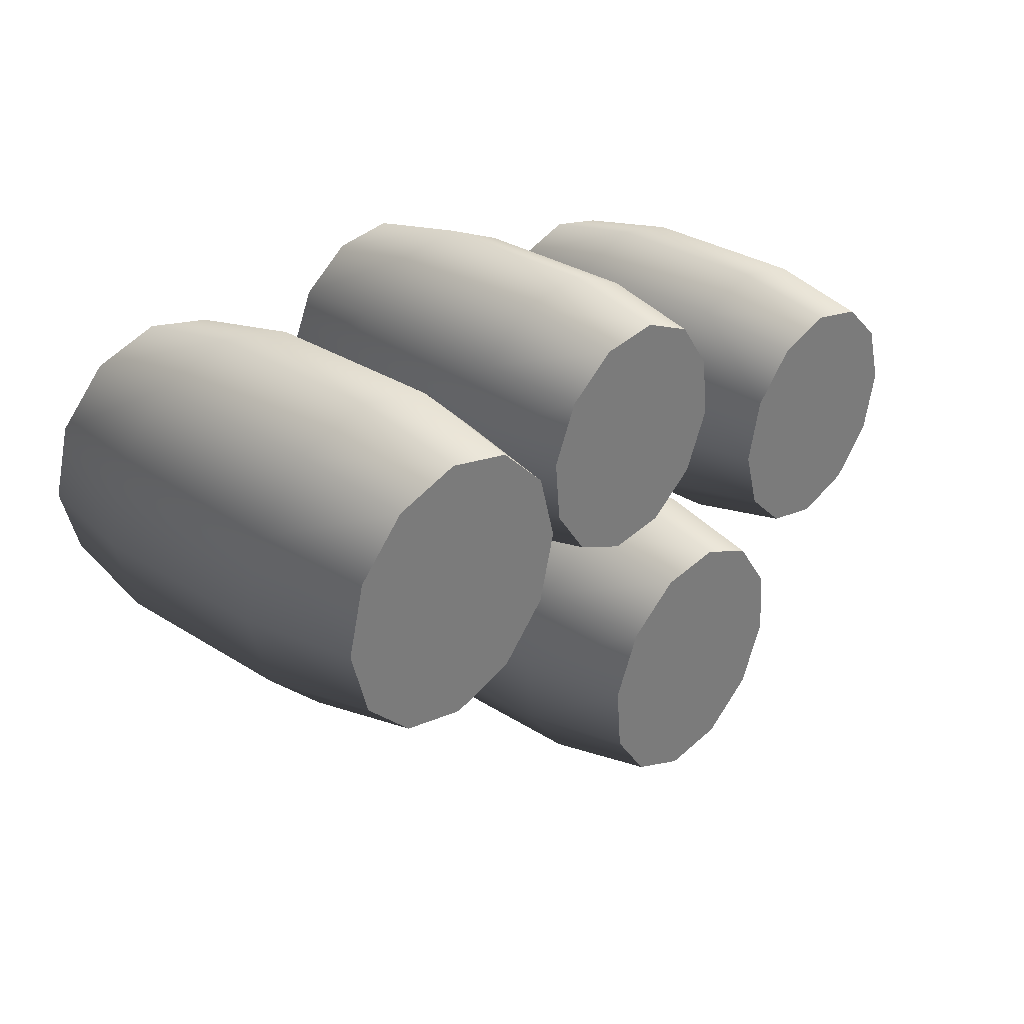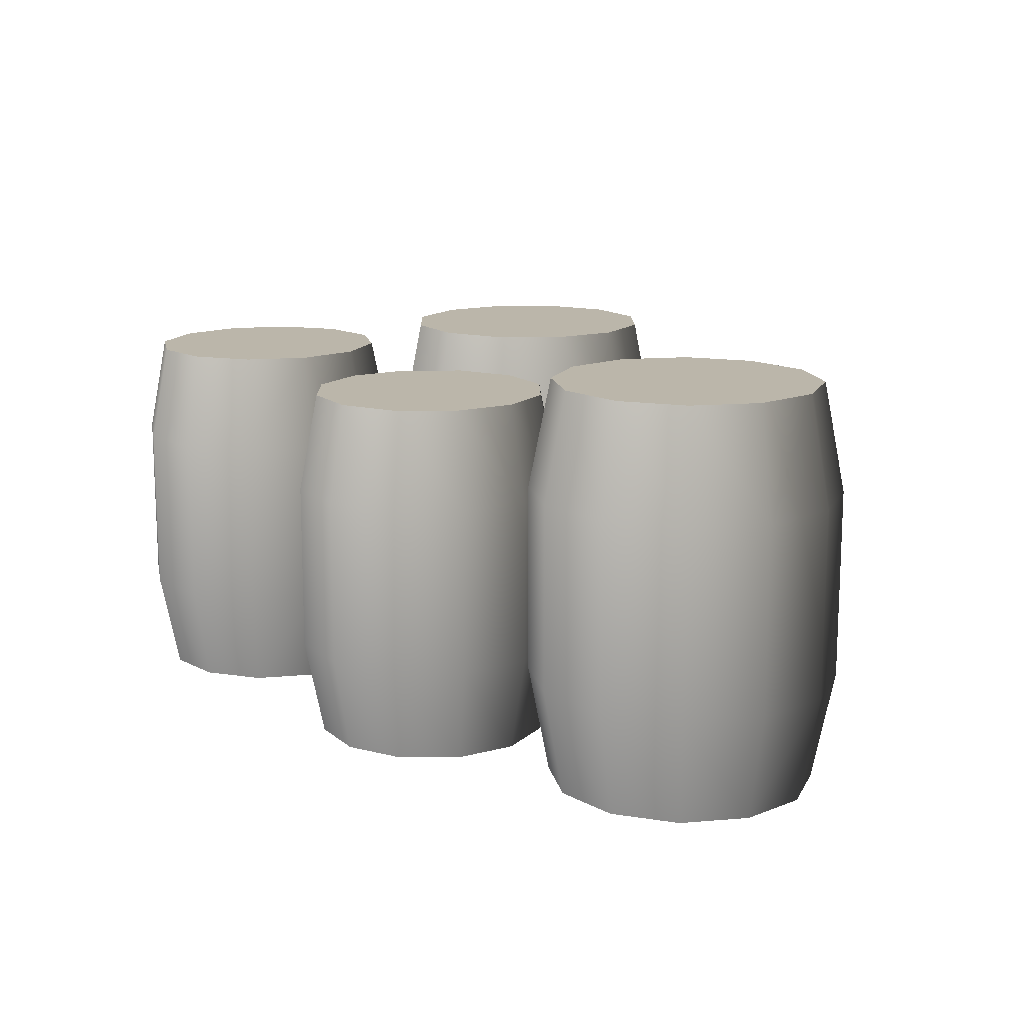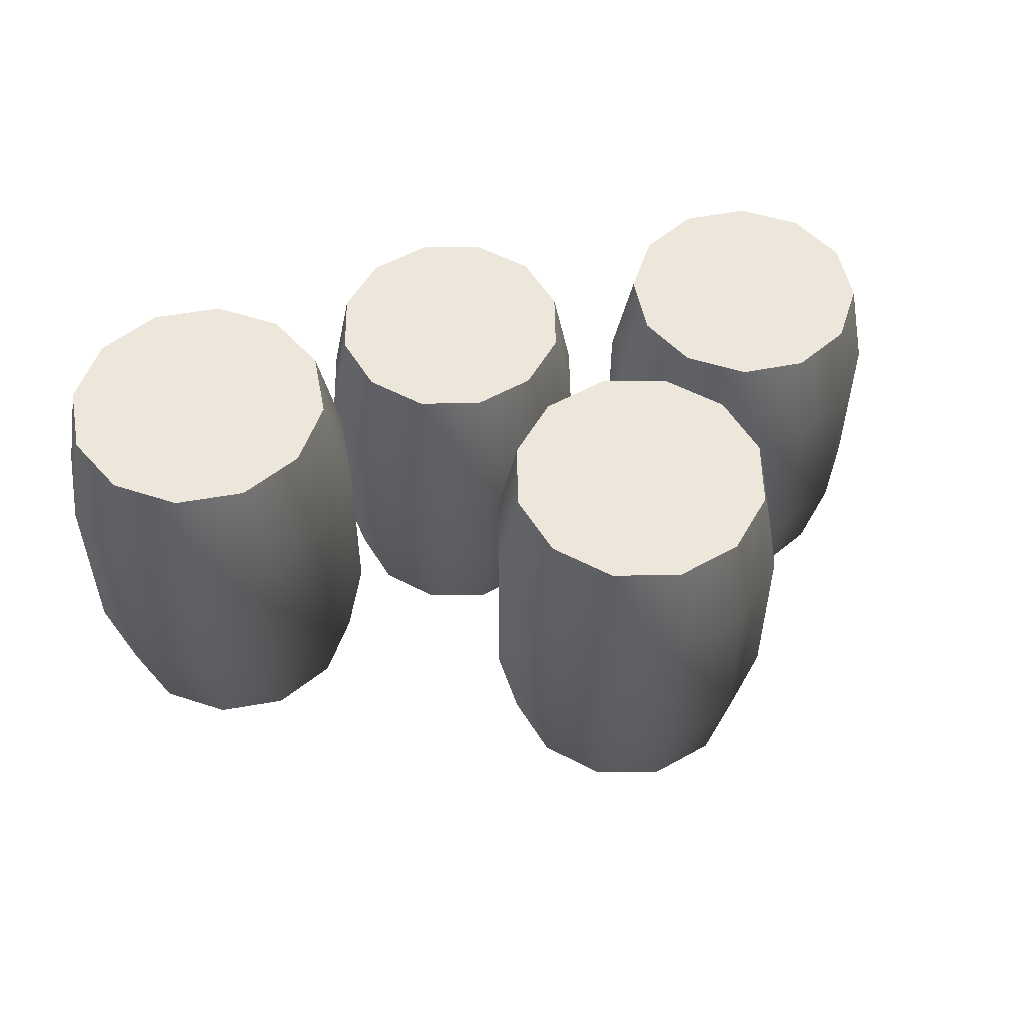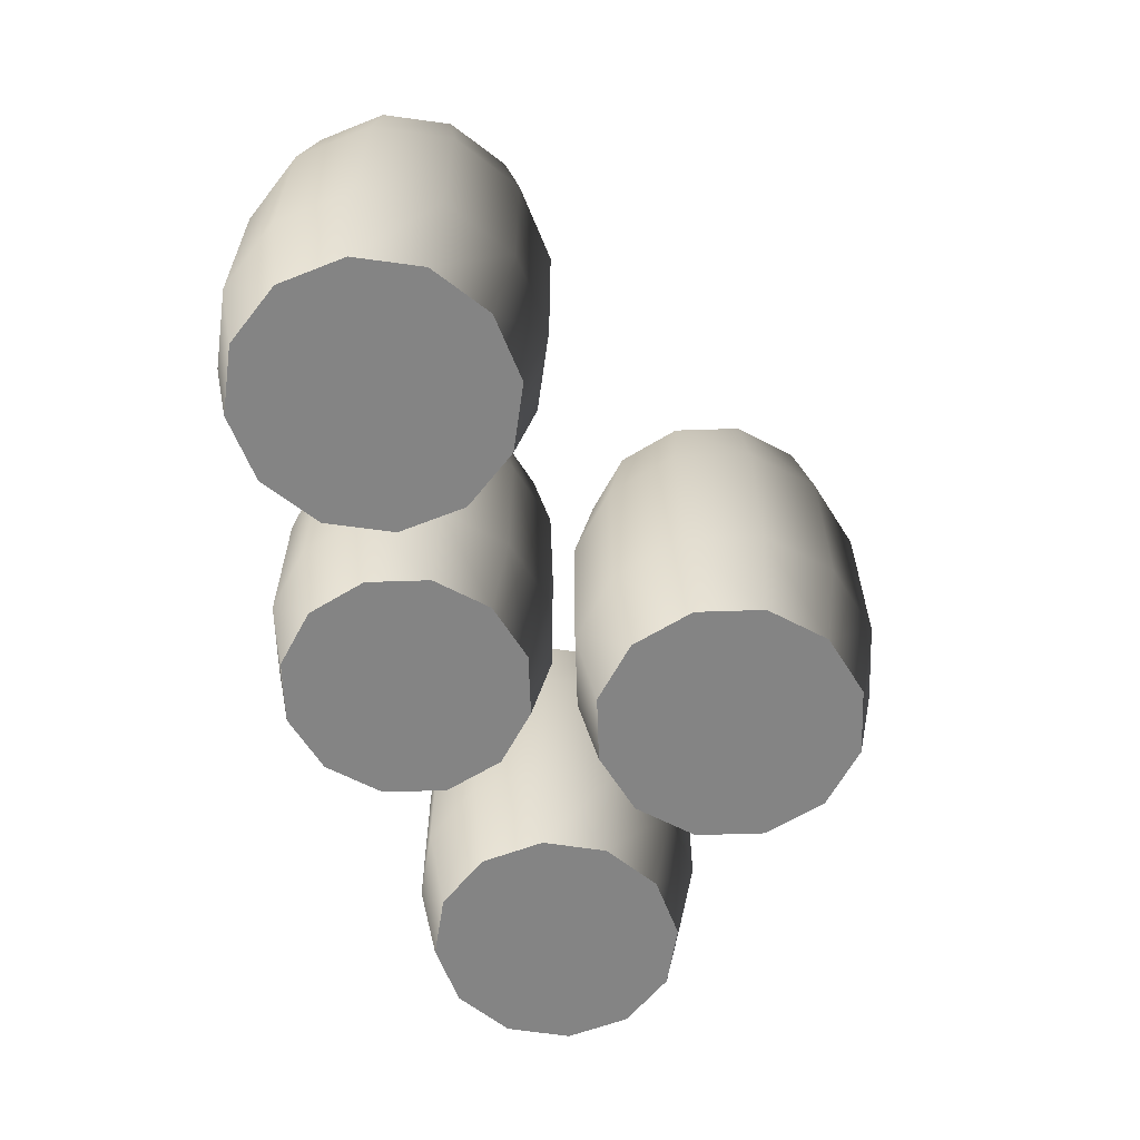
<metadata>
{"format":"obj","ext":"obj","renderer":"f3d","projection":"perspective","resolution":1024,"background":"white","views":[{"elev":31.6,"azim":131.9,"up":"+Z"},{"elev":14.0,"azim":34.7,"up":"+Y"},{"elev":53.4,"azim":154.6,"up":"+Y"},{"elev":-61.4,"azim":97.3,"up":"+Y"}]}
</metadata>
<code>
v -0.5547 0.6874 -0.414
v -0.5039 0.9487 -0.4054
v -0.4884 0.9487 -0.241
v -0.5368 0.6874 -0.223
v -0.3929 0.9487 -0.1063
v -0.4258 0.6874 -0.06654
v -0.4748 0.6874 -0.5884
v -0.435 0.9487 -0.5555
v -0.3183 0.6874 -0.6995
v -0.3003 0.9487 -0.6511
v -0.1273 0.6874 -0.7174
v -0.1359 0.9487 -0.6665
v 0.04712 0.6874 -0.6374
v 0.01419 0.9487 -0.5977
v -0.5547 0.2372 -0.414
v -0.5368 0.2372 -0.223
v -0.4258 0.2372 -0.06654
v 0.04712 0.2372 -0.6374
v -0.1273 0.2372 -0.7174
v -0.3183 0.2372 -0.6995
v -0.4748 0.2372 -0.5884
v -0.5039 -0.02404 -0.4054
v -0.4884 -0.02404 -0.241
v -0.3929 -0.02404 -0.1063
v 0.01419 -0.02404 -0.5977
v -0.1359 -0.02404 -0.6665
v -0.3003 -0.02404 -0.6511
v -0.435 -0.02404 -0.5555
v -0.3929 -0.02404 -0.1063
v -0.5039 -0.02404 -0.4054
v -0.4884 -0.02404 -0.241
v -0.3003 -0.02404 -0.6511
v -0.435 -0.02404 -0.5555
v 0.01419 -0.02404 -0.5977
v -0.1359 -0.02404 -0.6665
v -0.5039 0.9487 -0.4054
v -0.435 0.9487 -0.5555
v -0.3003 0.9487 -0.6511
v -0.3929 0.9487 -0.1063
v -0.4884 0.9487 -0.241
v 0.01419 0.9487 -0.5977
v -0.1359 0.9487 -0.6665
v -0.06036 0.6874 -0.004486
v -0.2514 0.6874 0.01344
v -0.2427 0.9487 -0.03745
v -0.07832 0.9487 -0.05288
v -0.3929 0.9487 -0.1063
v -0.4258 0.6874 -0.06654
v 0.0961 0.6874 -0.1155
v 0.05635 0.9487 -0.1485
v 0.1761 0.6874 -0.2899
v 0.1252 0.9487 -0.2986
v 0.1582 0.6874 -0.4809
v 0.1098 0.9487 -0.463
v 0.04712 0.6874 -0.6374
v 0.01419 0.9487 -0.5977
v -0.06036 0.2372 -0.004486
v -0.2514 0.2372 0.01344
v -0.4258 0.2372 -0.06654
v 0.04712 0.2372 -0.6374
v 0.1582 0.2372 -0.4809
v 0.1761 0.2372 -0.2899
v 0.0961 0.2372 -0.1155
v -0.07832 -0.02404 -0.05288
v -0.2427 -0.02404 -0.03745
v -0.3929 -0.02404 -0.1063
v 0.01419 -0.02404 -0.5977
v 0.1098 -0.02404 -0.463
v 0.1252 -0.02404 -0.2986
v 0.05635 -0.02404 -0.1485
v -0.2427 -0.02404 -0.03745
v -0.07832 -0.02404 -0.05288
v -0.3929 -0.02404 -0.1063
v 0.1252 -0.02404 -0.2986
v 0.01419 -0.02404 -0.5977
v 0.1098 -0.02404 -0.463
v 0.05635 -0.02404 -0.1485
v -0.2427 0.9487 -0.03745
v -0.3929 0.9487 -0.1063
v -0.07832 0.9487 -0.05288
v 0.01419 0.9487 -0.5977
v 0.1252 0.9487 -0.2986
v 0.1098 0.9487 -0.463
v 0.05635 0.9487 -0.1485
v -0.5977 0.6497 -0.1747
v -0.6211 0.8967 -0.1319
v -0.7728 0.8967 -0.169
v -0.7739 0.6497 -0.2177
v -0.9226 0.8967 -0.1252
v -0.9479 0.6497 -0.1669
v -0.4666 0.6497 -0.04941
v -0.5083 0.8967 -0.02408
v -0.4158 0.6497 0.1247
v -0.4646 0.8967 0.1257
v -0.4588 0.6497 0.3008
v -0.5016 0.8967 0.2774
v -0.5841 0.6497 0.4319
v -0.6094 0.8967 0.3902
v -0.5977 0.2242 -0.1747
v -0.7739 0.2242 -0.2177
v -0.9479 0.2242 -0.1669
v -0.5841 0.2242 0.4319
v -0.4588 0.2242 0.3008
v -0.4158 0.2242 0.1247
v -0.4666 0.2242 -0.04941
v -0.6211 -0.02272 -0.1319
v -0.7728 -0.02272 -0.169
v -0.9226 -0.02272 -0.1252
v -0.6094 -0.02272 0.3902
v -0.5016 -0.02272 0.2774
v -0.4646 -0.02272 0.1257
v -0.5083 -0.02272 -0.02408
v -0.9226 -0.02272 -0.1252
v -0.6211 -0.02272 -0.1319
v -0.7728 -0.02272 -0.169
v -0.4646 -0.02272 0.1257
v -0.5083 -0.02272 -0.02408
v -0.6094 -0.02272 0.3902
v -0.5016 -0.02272 0.2774
v -0.6211 0.8967 -0.1319
v -0.5083 0.8967 -0.02408
v -0.4646 0.8967 0.1257
v -0.9226 0.8967 -0.1252
v -0.7728 0.8967 -0.169
v -0.6094 0.8967 0.3902
v -0.5016 0.8967 0.2774
v -1.116 0.6497 0.1404
v -1.073 0.6497 -0.03582
v -1.03 0.8967 -0.01238
v -1.067 0.8967 0.1393
v -0.9226 0.8967 -0.1252
v -0.9479 0.6497 -0.1669
v -1.065 0.6497 0.3144
v -1.024 0.8967 0.2891
v -0.9343 0.6497 0.4397
v -0.9109 0.8967 0.397
v -1.116 0.2242 0.1404
v -1.073 0.2242 -0.03582
v -0.9479 0.2242 -0.1669
v -0.9343 0.2242 0.4397
v -1.065 0.2242 0.3144
v -1.067 -0.02272 0.1393
v -1.03 -0.02272 -0.01238
v -0.9226 -0.02272 -0.1252
v -0.9109 -0.02272 0.397
v -1.024 -0.02272 0.2891
v -0.5841 0.6497 0.4319
v -0.7582 0.6497 0.4827
v -0.7593 0.8967 0.434
v -0.6094 0.8967 0.3902
v -0.9109 0.8967 0.397
v -0.9343 0.6497 0.4397
v -0.5841 0.2242 0.4319
v -0.7582 0.2242 0.4827
v -0.9343 0.2242 0.4397
v -0.6094 -0.02272 0.3902
v -0.7593 -0.02272 0.434
v -0.9109 -0.02272 0.397
v -1.03 -0.02272 -0.01238
v -1.067 -0.02272 0.1393
v -0.9226 -0.02272 -0.1252
v -0.9109 -0.02272 0.397
v -0.6094 -0.02272 0.3902
v -0.7593 -0.02272 0.434
v -1.024 -0.02272 0.2891
v -1.03 0.8967 -0.01238
v -0.9226 0.8967 -0.1252
v -1.067 0.8967 0.1393
v -0.6094 0.8967 0.3902
v -0.9109 0.8967 0.397
v -0.7593 0.8967 0.434
v -1.024 0.8967 0.2891
v -0.3162 0.6348 0.4991
v -0.2715 0.8761 0.4825
v -0.1832 0.8761 0.6068
v -0.2136 0.6348 0.6435
v -0.0446 0.8761 0.6704
v -0.05257 0.6348 0.7174
v -0.3327 0.6348 0.3227
v -0.2858 0.8761 0.3306
v -0.2589 0.6348 0.1616
v -0.2222 0.8761 0.192
v -0.1144 0.6348 0.05907
v -0.09783 0.8761 0.1038
v 0.06197 0.6348 0.0425
v 0.054 0.8761 0.08949
v -0.3162 0.2191 0.4991
v -0.2136 0.2191 0.6435
v -0.05257 0.2191 0.7174
v 0.06197 0.2191 0.0425
v -0.1144 0.2191 0.05907
v -0.2589 0.2191 0.1616
v -0.3327 0.2191 0.3227
v -0.2715 -0.0222 0.4825
v -0.1832 -0.0222 0.6068
v -0.0446 -0.0222 0.6704
v 0.054 -0.0222 0.08949
v -0.09783 -0.0222 0.1038
v -0.2222 -0.0222 0.192
v -0.2858 -0.0222 0.3306
v -0.0446 -0.0222 0.6704
v -0.2715 -0.0222 0.4825
v -0.1832 -0.0222 0.6068
v -0.2222 -0.0222 0.192
v -0.2858 -0.0222 0.3306
v 0.054 -0.0222 0.08949
v -0.09783 -0.0222 0.1038
v -0.2715 0.8761 0.4825
v -0.2858 0.8761 0.3306
v -0.2222 0.8761 0.192
v -0.0446 0.8761 0.6704
v -0.1832 0.8761 0.6068
v 0.054 0.8761 0.08949
v -0.09783 0.8761 0.1038
v 0.2683 0.6348 0.5983
v 0.1238 0.6348 0.7008
v 0.1072 0.8761 0.6561
v 0.2316 0.8761 0.5679
v -0.0446 0.8761 0.6704
v -0.05257 0.6348 0.7174
v 0.2683 0.2191 0.5983
v 0.1238 0.2191 0.7008
v -0.05257 0.2191 0.7174
v 0.2316 -0.0222 0.5679
v 0.1072 -0.0222 0.6561
v -0.0446 -0.0222 0.6704
v 0.06197 0.6348 0.0425
v 0.223 0.6348 0.1163
v 0.1926 0.8761 0.1531
v 0.054 0.8761 0.08949
v 0.2809 0.8761 0.2774
v 0.3256 0.6348 0.2608
v 0.2952 0.8761 0.4292
v 0.3421 0.6348 0.4372
v 0.2316 0.8761 0.5679
v 0.2683 0.6348 0.5983
v 0.06197 0.2191 0.0425
v 0.223 0.2191 0.1163
v 0.3256 0.2191 0.2608
v 0.3421 0.2191 0.4372
v 0.2683 0.2191 0.5983
v 0.054 -0.0222 0.08949
v 0.1926 -0.0222 0.1531
v 0.2809 -0.0222 0.2774
v 0.2952 -0.0222 0.4292
v 0.2316 -0.0222 0.5679
v 0.1072 -0.0222 0.6561
v 0.2316 -0.0222 0.5679
v -0.0446 -0.0222 0.6704
v 0.2809 -0.0222 0.2774
v 0.054 -0.0222 0.08949
v 0.1926 -0.0222 0.1531
v 0.2952 -0.0222 0.4292
v 0.1072 0.8761 0.6561
v -0.0446 0.8761 0.6704
v 0.2316 0.8761 0.5679
v 0.054 0.8761 0.08949
v 0.2809 0.8761 0.2774
v 0.1926 0.8761 0.1531
v 0.2952 0.8761 0.4292
v 0.7355 0.7023 -0.04684
v 0.7358 0.9692 0.005889
v 0.5731 0.9692 0.05045
v 0.5465 0.7023 0.004922
v 0.4544 0.9692 0.1704
v 0.4086 0.7023 0.1443
v 0.9251 0.7023 0.00285
v 0.899 0.9692 0.04866
v 1.064 0.7023 0.1407
v 1.019 0.9692 0.1673
v 1.116 0.7023 0.3297
v 1.064 0.9692 0.33
v 1.067 0.7023 0.5194
v 1.021 0.9692 0.4932
v 0.7355 0.2423 -0.04684
v 0.5465 0.2423 0.004922
v 0.4086 0.2423 0.1443
v 1.067 0.2423 0.5194
v 1.116 0.2423 0.3297
v 1.064 0.2423 0.1407
v 0.9251 0.2423 0.00285
v 0.7358 -0.02456 0.005889
v 0.5731 -0.02456 0.05045
v 0.4544 -0.02456 0.1704
v 1.021 -0.02456 0.4932
v 1.064 -0.02456 0.33
v 1.019 -0.02456 0.1673
v 0.899 -0.02456 0.04866
v 0.4544 -0.02456 0.1704
v 0.7358 -0.02456 0.005889
v 0.5731 -0.02456 0.05045
v 1.019 -0.02456 0.1673
v 0.899 -0.02456 0.04866
v 1.021 -0.02456 0.4932
v 1.064 -0.02456 0.33
v 0.7358 0.9692 0.005889
v 0.899 0.9692 0.04866
v 1.019 0.9692 0.1673
v 0.4544 0.9692 0.1704
v 0.5731 0.9692 0.05045
v 1.021 0.9692 0.4932
v 1.064 0.9692 0.33
v 0.4107 0.7023 0.5229
v 0.3589 0.7023 0.3339
v 0.4117 0.9692 0.3336
v 0.4562 0.9692 0.4963
v 0.4544 0.9692 0.1704
v 0.4086 0.7023 0.1443
v 0.5501 0.7023 0.6608
v 0.5762 0.9692 0.615
v 0.4107 0.2423 0.5229
v 0.3589 0.2423 0.3339
v 0.4086 0.2423 0.1443
v 0.5501 0.2423 0.6608
v 0.4562 -0.02456 0.4963
v 0.4117 -0.02456 0.3336
v 0.4544 -0.02456 0.1704
v 0.5762 -0.02456 0.615
v 1.067 0.7023 0.5194
v 0.9287 0.7023 0.6587
v 0.9021 0.9692 0.6132
v 1.021 0.9692 0.4932
v 0.7394 0.9692 0.6577
v 0.7397 0.7023 0.7105
v 0.5762 0.9692 0.615
v 0.5501 0.7023 0.6608
v 1.067 0.2423 0.5194
v 0.9287 0.2423 0.6587
v 0.7397 0.2423 0.7105
v 0.5501 0.2423 0.6608
v 1.021 -0.02456 0.4932
v 0.9021 -0.02456 0.6132
v 0.7394 -0.02456 0.6577
v 0.5762 -0.02456 0.615
v 0.4117 -0.02456 0.3336
v 0.4562 -0.02456 0.4963
v 0.4544 -0.02456 0.1704
v 0.7394 -0.02456 0.6577
v 1.021 -0.02456 0.4932
v 0.9021 -0.02456 0.6132
v 0.5762 -0.02456 0.615
v 0.4117 0.9692 0.3336
v 0.4544 0.9692 0.1704
v 0.4562 0.9692 0.4963
v 1.021 0.9692 0.4932
v 0.7394 0.9692 0.6577
v 0.9021 0.9692 0.6132
v 0.5762 0.9692 0.615
g Barrels_Preset_01_(1)_6050_65
f 1 3 2
f 1 4 3
f 4 5 3
f 4 6 5
f 7 1 2
f 7 2 8
f 9 7 8
f 9 8 10
f 11 9 10
f 11 10 12
f 13 11 12
f 13 12 14
f 4 1 15
f 4 15 16
f 6 4 16
f 6 16 17
f 11 13 18
f 11 18 19
f 9 11 19
f 9 19 20
f 7 9 20
f 7 20 21
f 1 21 15
f 1 7 21
f 22 16 15
f 22 23 16
f 23 17 16
f 23 24 17
f 25 19 18
f 25 26 19
f 26 20 19
f 26 27 20
f 27 21 20
f 27 28 21
f 28 15 21
f 28 22 15
f 29 31 30
f 32 29 30
f 30 33 32
f 32 34 29
f 32 35 34
f 36 38 37
f 36 39 38
f 36 40 39
f 41 38 39
f 42 38 41
f 43 45 44
f 43 46 45
f 44 45 47
f 44 47 48
f 49 46 43
f 49 50 46
f 51 50 49
f 51 52 50
f 53 52 51
f 53 54 52
f 55 54 53
f 55 56 54
f 44 57 43
f 44 58 57
f 48 58 44
f 48 59 58
f 53 60 55
f 53 61 60
f 51 61 53
f 51 62 61
f 49 62 51
f 49 63 62
f 43 63 49
f 43 57 63
f 64 57 58
f 64 58 65
f 65 58 59
f 65 59 66
f 67 60 61
f 67 61 68
f 68 61 62
f 68 62 69
f 69 62 63
f 69 63 70
f 70 57 64
f 70 63 57
f 71 73 72
f 74 72 73
f 75 74 73
f 76 74 75
f 77 72 74
f 78 80 79
f 79 80 81
f 80 82 81
f 83 81 82
f 84 82 80
f 85 87 86
f 85 88 87
f 88 89 87
f 88 90 89
f 91 85 86
f 91 86 92
f 93 91 92
f 93 92 94
f 95 93 94
f 95 94 96
f 97 95 96
f 97 96 98
f 88 85 99
f 88 99 100
f 90 88 100
f 90 100 101
f 95 97 102
f 95 102 103
f 93 95 103
f 93 103 104
f 91 93 104
f 91 104 105
f 85 105 99
f 85 91 105
f 106 100 99
f 106 107 100
f 107 101 100
f 107 108 101
f 109 103 102
f 109 110 103
f 110 104 103
f 110 111 104
f 111 105 104
f 111 112 105
f 112 99 105
f 112 106 99
f 113 115 114
f 116 113 114
f 114 117 116
f 116 118 113
f 116 119 118
f 120 122 121
f 120 123 122
f 120 124 123
f 125 122 123
f 126 122 125
f 127 129 128
f 127 130 129
f 128 129 131
f 128 131 132
f 133 130 127
f 133 134 130
f 135 134 133
f 135 136 134
f 128 137 127
f 128 138 137
f 132 138 128
f 132 139 138
f 133 140 135
f 133 141 140
f 127 141 133
f 127 137 141
f 142 137 138
f 142 138 143
f 143 138 139
f 143 139 144
f 145 140 141
f 145 141 146
f 146 137 142
f 146 141 137
f 147 149 148
f 147 150 149
f 148 149 151
f 148 151 152
f 148 153 147
f 148 154 153
f 152 154 148
f 152 155 154
f 156 153 154
f 156 154 157
f 157 154 155
f 157 155 158
f 159 161 160
f 162 160 161
f 163 162 161
f 164 162 163
f 165 160 162
f 166 168 167
f 167 168 169
f 168 170 169
f 171 169 170
f 172 170 168
f 173 175 174
f 173 176 175
f 176 177 175
f 176 178 177
f 179 173 174
f 179 174 180
f 181 179 180
f 181 180 182
f 183 181 182
f 183 182 184
f 185 183 184
f 185 184 186
f 176 173 187
f 176 187 188
f 178 176 188
f 178 188 189
f 183 185 190
f 183 190 191
f 181 183 191
f 181 191 192
f 179 181 192
f 179 192 193
f 173 193 187
f 173 179 193
f 194 188 187
f 194 195 188
f 195 189 188
f 195 196 189
f 197 191 190
f 197 198 191
f 198 192 191
f 198 199 192
f 199 193 192
f 199 200 193
f 200 187 193
f 200 194 187
f 201 203 202
f 204 201 202
f 202 205 204
f 204 206 201
f 204 207 206
f 208 210 209
f 208 211 210
f 208 212 211
f 213 210 211
f 214 210 213
f 215 217 216
f 215 218 217
f 216 217 219
f 216 219 220
f 216 221 215
f 216 222 221
f 220 222 216
f 220 223 222
f 224 221 222
f 224 222 225
f 225 222 223
f 225 223 226
f 227 229 228
f 227 230 229
f 228 229 231
f 228 231 232
f 232 231 233
f 232 233 234
f 234 233 235
f 234 235 236
f 228 237 227
f 228 238 237
f 232 238 228
f 232 239 238
f 234 239 232
f 234 240 239
f 236 240 234
f 236 241 240
f 242 237 238
f 242 238 243
f 243 238 239
f 243 239 244
f 244 239 240
f 244 240 245
f 245 240 241
f 245 241 246
f 247 249 248
f 250 248 249
f 251 250 249
f 252 250 251
f 253 248 250
f 254 256 255
f 255 256 257
f 256 258 257
f 259 257 258
f 260 258 256
f 261 263 262
f 261 264 263
f 264 265 263
f 264 266 265
f 267 261 262
f 267 262 268
f 269 267 268
f 269 268 270
f 271 269 270
f 271 270 272
f 273 271 272
f 273 272 274
f 264 261 275
f 264 275 276
f 266 264 276
f 266 276 277
f 271 273 278
f 271 278 279
f 269 271 279
f 269 279 280
f 267 269 280
f 267 280 281
f 261 281 275
f 261 267 281
f 282 276 275
f 282 283 276
f 283 277 276
f 283 284 277
f 285 279 278
f 285 286 279
f 286 280 279
f 286 287 280
f 287 281 280
f 287 288 281
f 288 275 281
f 288 282 275
f 289 291 290
f 292 289 290
f 290 293 292
f 292 294 289
f 292 295 294
f 296 298 297
f 296 299 298
f 296 300 299
f 301 298 299
f 302 298 301
f 303 305 304
f 303 306 305
f 304 305 307
f 304 307 308
f 309 306 303
f 309 310 306
f 304 311 303
f 304 312 311
f 308 312 304
f 308 313 312
f 303 314 309
f 303 311 314
f 315 311 312
f 315 312 316
f 316 312 313
f 316 313 317
f 318 311 315
f 318 314 311
f 319 321 320
f 319 322 321
f 320 321 323
f 320 323 324
f 324 323 325
f 324 325 326
f 320 327 319
f 320 328 327
f 324 328 320
f 324 329 328
f 326 329 324
f 326 330 329
f 331 327 328
f 331 328 332
f 332 328 329
f 332 329 333
f 333 329 330
f 333 330 334
f 335 337 336
f 338 336 337
f 339 338 337
f 340 338 339
f 341 336 338
f 342 344 343
f 343 344 345
f 344 346 345
f 347 345 346
f 348 346 344

</code>
